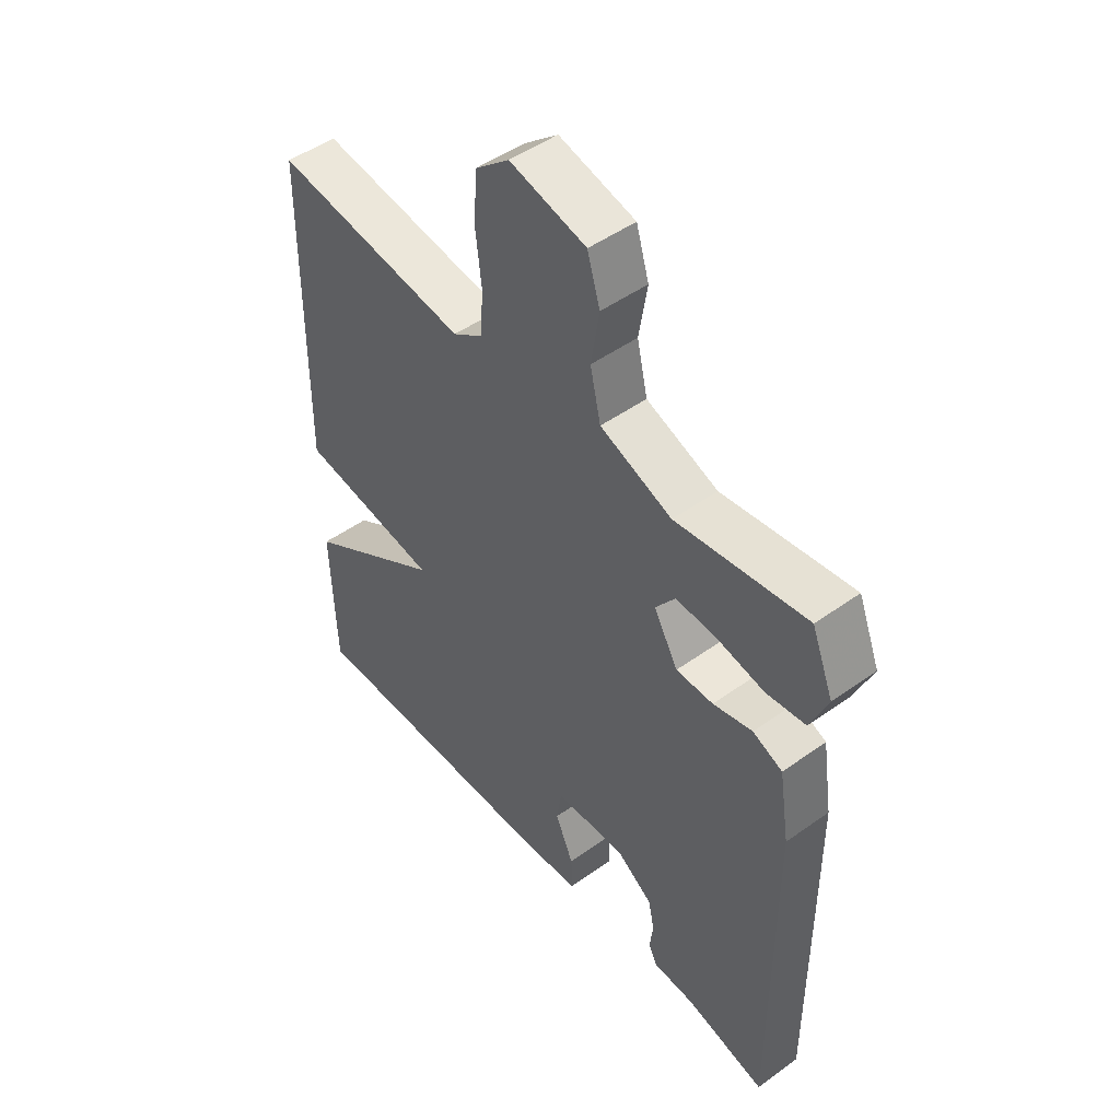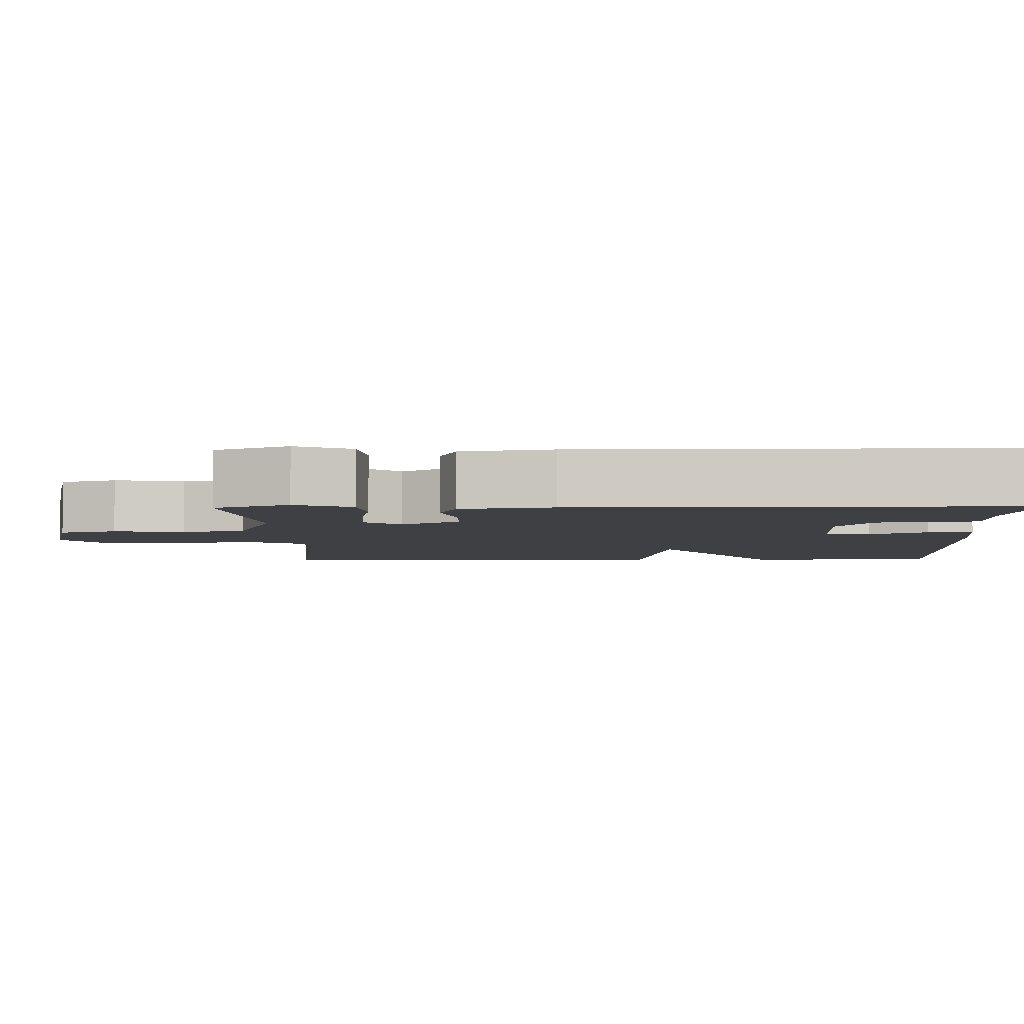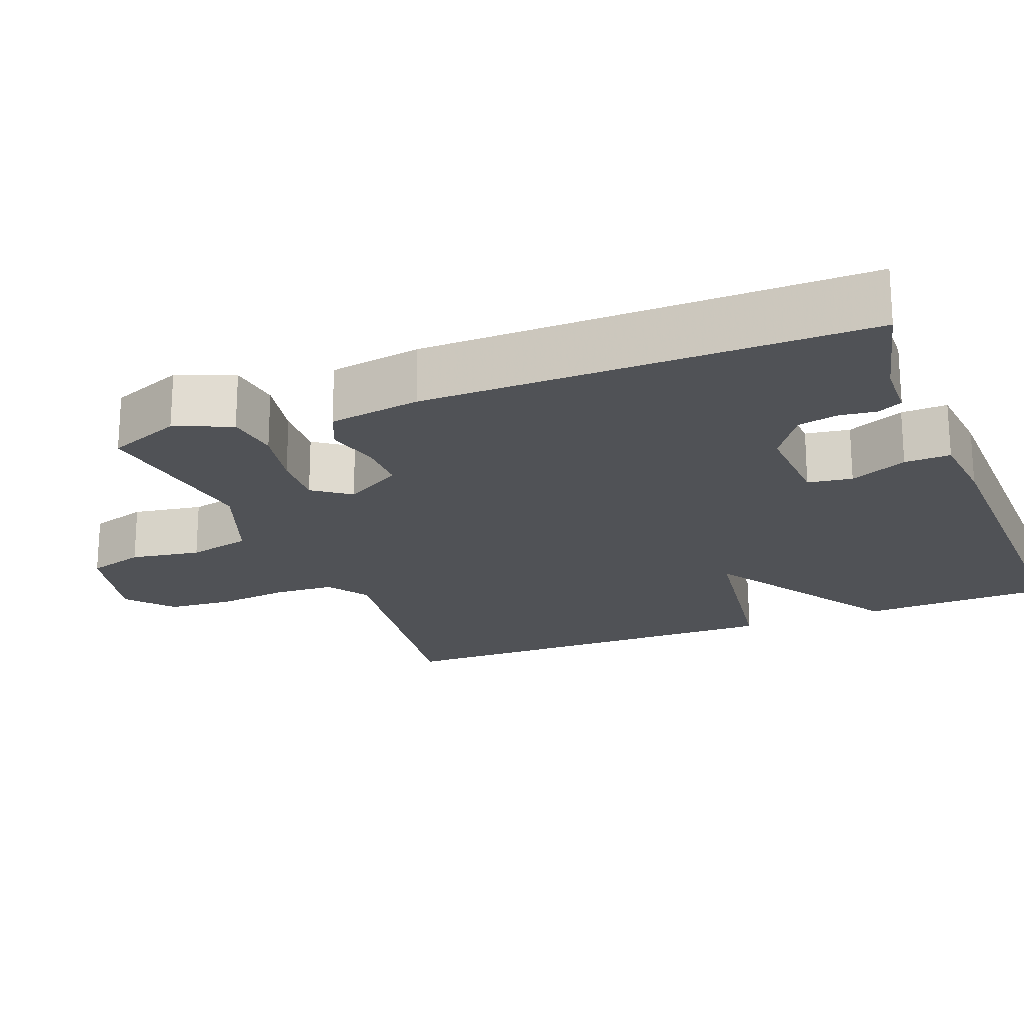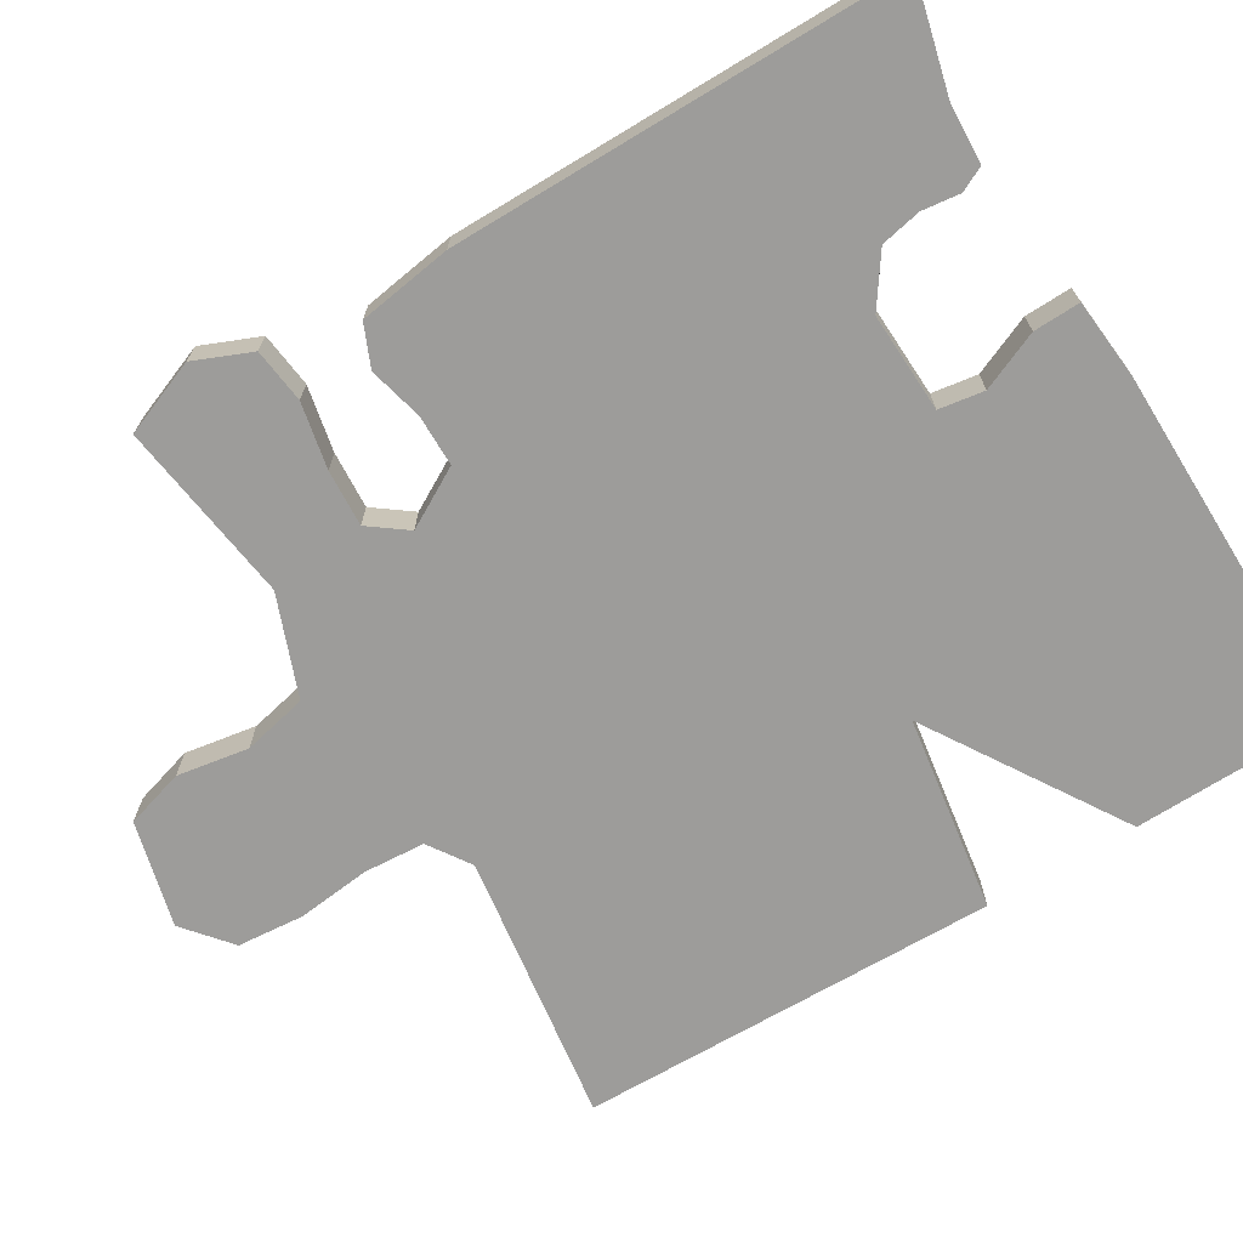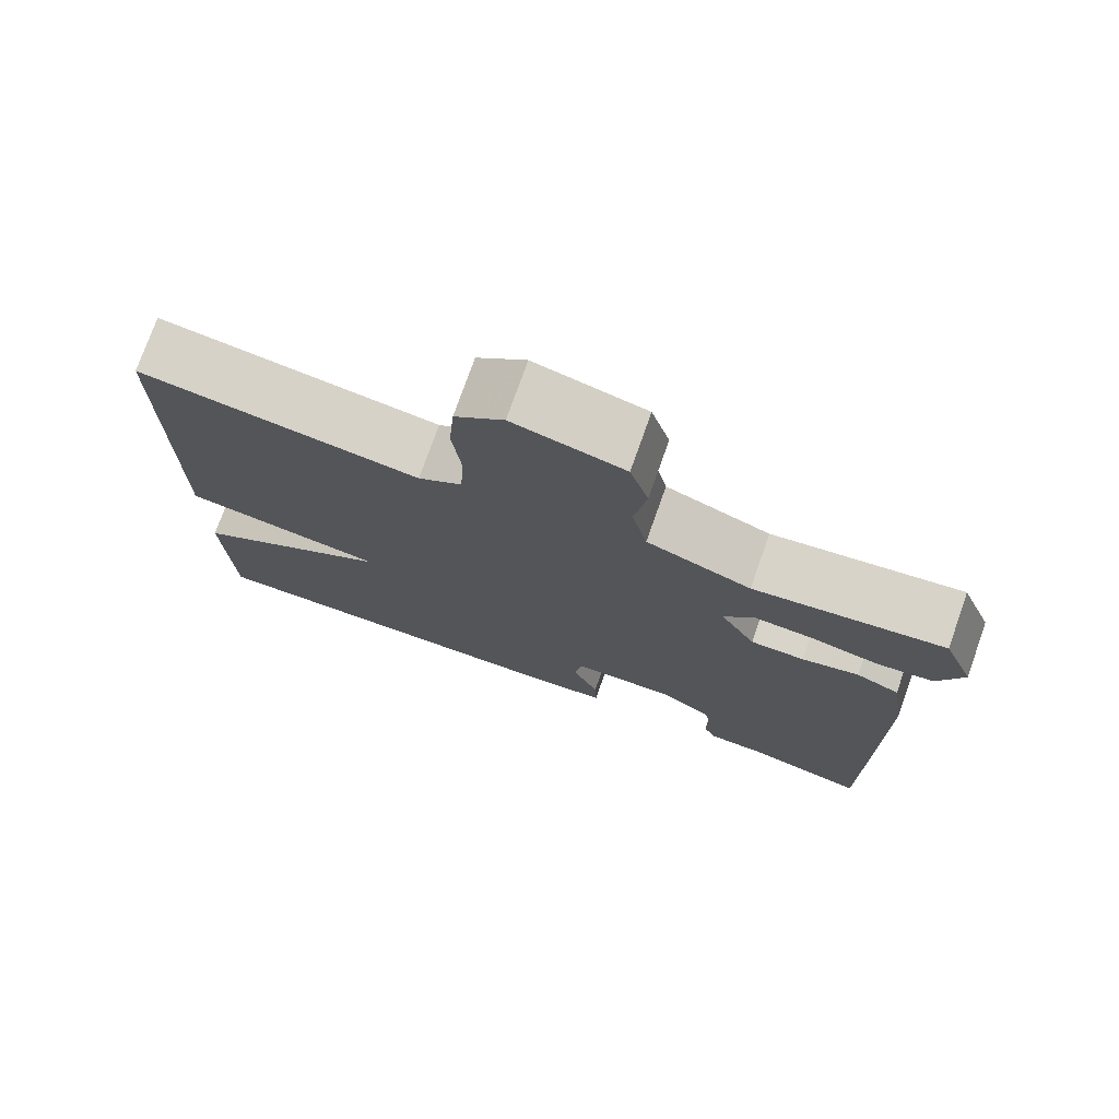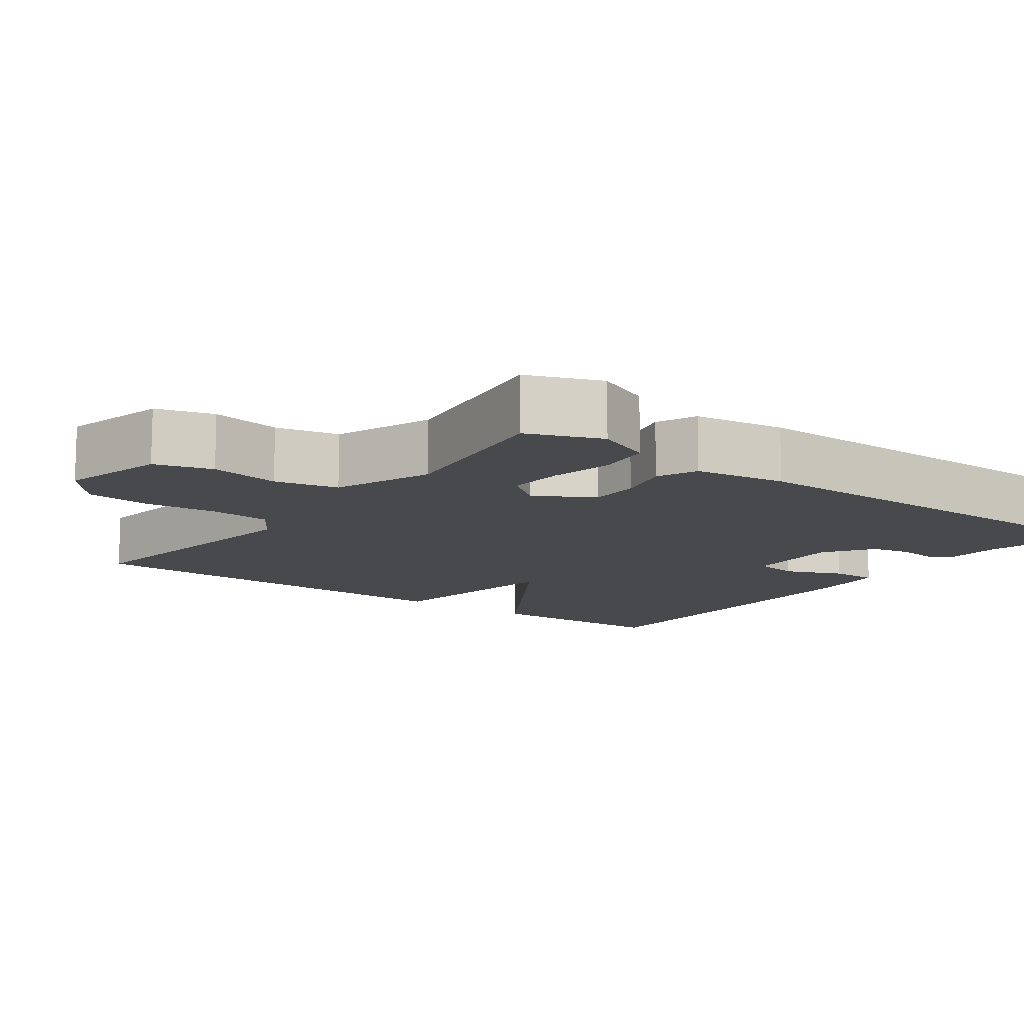
<metadata>
{"format":"obj","ext":"obj","renderer":"f3d","projection":"perspective","resolution":1024,"background":"white","views":[{"elev":48.6,"azim":51.3,"up":"+Z"},{"elev":-4.8,"azim":91.3,"up":"+Y"},{"elev":-20.7,"azim":111.5,"up":"+Y"},{"elev":-70.1,"azim":120.9,"up":"+Y"},{"elev":75.6,"azim":19.5,"up":"+Z"},{"elev":-12.1,"azim":53.3,"up":"+Y"}]}
</metadata>
<code>
v -0.5 0.07 -0.5
v -0.507 0.07 -0.245
v -0.252 0.07 -0.083
v -0.507 0.07 -0.045
v -0.5 0.07 0.5
v -0.148 0.07 0.452
v -0.093 0.07 0.489
v -0.088 0.07 0.569
v -0.099 0.07 0.664
v -0.092 0.07 0.751
v -0.031 0.07 0.802
v 0.107 0.07 0.768
v 0.13 0.07 0.692
v 0.115 0.07 0.599
v 0.134 0.07 0.515
v 0.264 0.07 0.466
v 0.5 0.07 0.5
v 0.539 0.07 0.402
v 0.508 0.07 0.327
v 0.437 0.07 0.318
v 0.352 0.07 0.335
v 0.278 0.07 0.339
v 0.242 0.07 0.29
v 0.286 0.07 0.213
v 0.353 0.07 0.213
v 0.424 0.07 0.231
v 0.478 0.07 0.208
v 0.497 0.07 0.086
v 0.5 0.07 -0.5
v 0.354 0.07 -0.464
v 0.278 0.07 -0.461
v 0.262 0.07 -0.429
v 0.268 0.07 -0.379
v 0.257 0.07 -0.326
v 0.191 0.07 -0.281
v 0.062 0.07 -0.287
v 0.053 0.07 -0.346
v 0.086 0.07 -0.422
v 0.088 0.07 -0.483
v -0.017 0.07 -0.493
v -0.5 0 -0.5
v -0.507 0 -0.245
v -0.252 0 -0.083
v -0.507 0 -0.045
v -0.5 0 0.5
v -0.148 0 0.452
v -0.093 0 0.489
v -0.088 0 0.569
v -0.099 0 0.664
v -0.092 0 0.751
v -0.031 0 0.802
v 0.107 0 0.768
v 0.13 0 0.692
v 0.115 0 0.599
v 0.134 0 0.515
v 0.264 0 0.466
v 0.5 0 0.5
v 0.539 0 0.402
v 0.508 0 0.327
v 0.437 0 0.318
v 0.352 0 0.335
v 0.278 0 0.339
v 0.242 0 0.29
v 0.286 0 0.213
v 0.353 0 0.213
v 0.424 0 0.231
v 0.478 0 0.208
v 0.497 0 0.086
v 0.5 0 -0.5
v 0.354 0 -0.464
v 0.278 0 -0.461
v 0.262 0 -0.429
v 0.268 0 -0.379
v 0.257 0 -0.326
v 0.191 0 -0.281
v 0.062 0 -0.287
v 0.053 0 -0.346
v 0.086 0 -0.422
v 0.088 0 -0.483
v -0.017 0 -0.493
f 1 2 3
f 40 1 3
f 39 40 3
f 38 39 3
f 37 38 3
f 36 37 3
f 35 36 3
f 30 31 32 33
f 30 33 34
f 29 30 34
f 28 29 34
f 27 28 34
f 26 27 34
f 25 26 34
f 24 25 34 35
f 19 20 21
f 18 19 21
f 17 18 21
f 16 17 21
f 15 16 21 22
f 12 13 14
f 11 12 14
f 10 11 14
f 9 10 14
f 8 9 14
f 7 8 14 15
f 15 22 23
f 7 15 23
f 6 7 23
f 6 23 24
f 5 6 24
f 4 5 24
f 3 4 24
f 3 24 35
f 43 42 41
f 43 41 80
f 43 80 79
f 43 79 78
f 43 78 77
f 43 77 76
f 43 76 75
f 73 72 71 70
f 74 73 70
f 74 70 69
f 74 69 68
f 74 68 67
f 74 67 66
f 74 66 65
f 75 74 65 64
f 61 60 59
f 61 59 58
f 61 58 57
f 61 57 56
f 62 61 56 55
f 54 53 52
f 54 52 51
f 54 51 50
f 54 50 49
f 54 49 48
f 55 54 48 47
f 63 62 55
f 63 55 47
f 63 47 46
f 64 63 46
f 64 46 45
f 64 45 44
f 64 44 43
f 75 64 43
f 1 41 42 2
f 2 42 43 3
f 3 43 44 4
f 4 44 45 5
f 5 45 46 6
f 6 46 47 7
f 7 47 48 8
f 8 48 49 9
f 9 49 50 10
f 10 50 51 11
f 11 51 52 12
f 12 52 53 13
f 13 53 54 14
f 14 54 55 15
f 15 55 56 16
f 16 56 57 17
f 17 57 58 18
f 18 58 59 19
f 19 59 60 20
f 20 60 61 21
f 21 61 62 22
f 22 62 63 23
f 23 63 64 24
f 24 64 65 25
f 25 65 66 26
f 26 66 67 27
f 27 67 68 28
f 28 68 69 29
f 29 69 70 30
f 30 70 71 31
f 31 71 72 32
f 32 72 73 33
f 33 73 74 34
f 34 74 75 35
f 35 75 76 36
f 36 76 77 37
f 37 77 78 38
f 38 78 79 39
f 39 79 80 40
f 40 80 41 1

</code>
